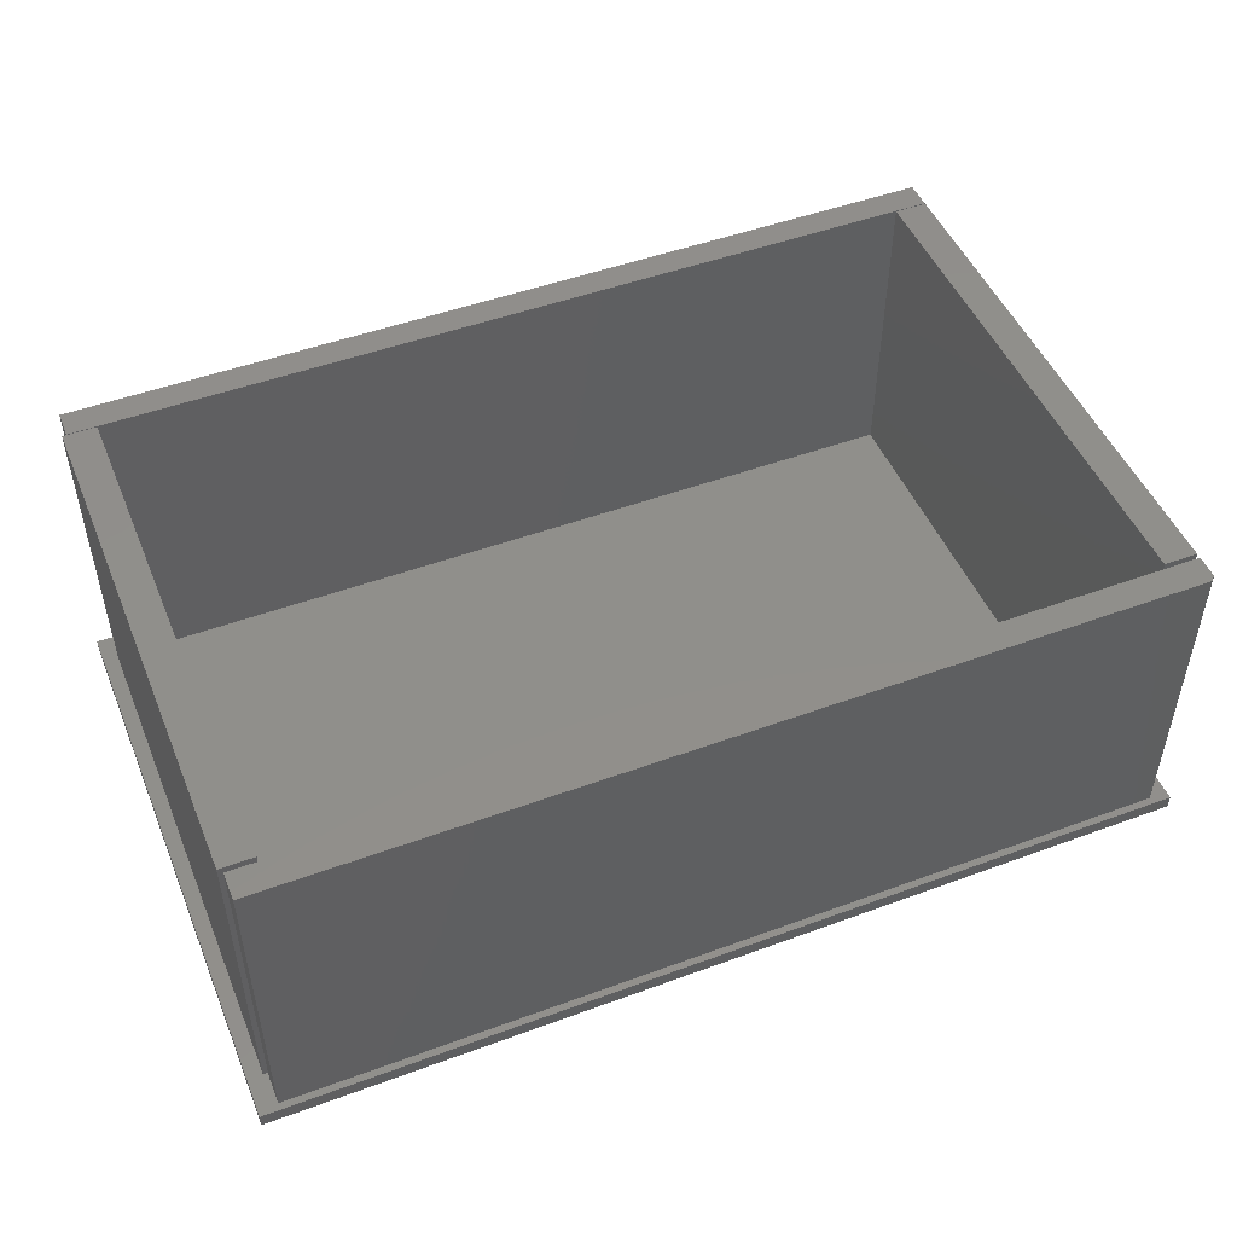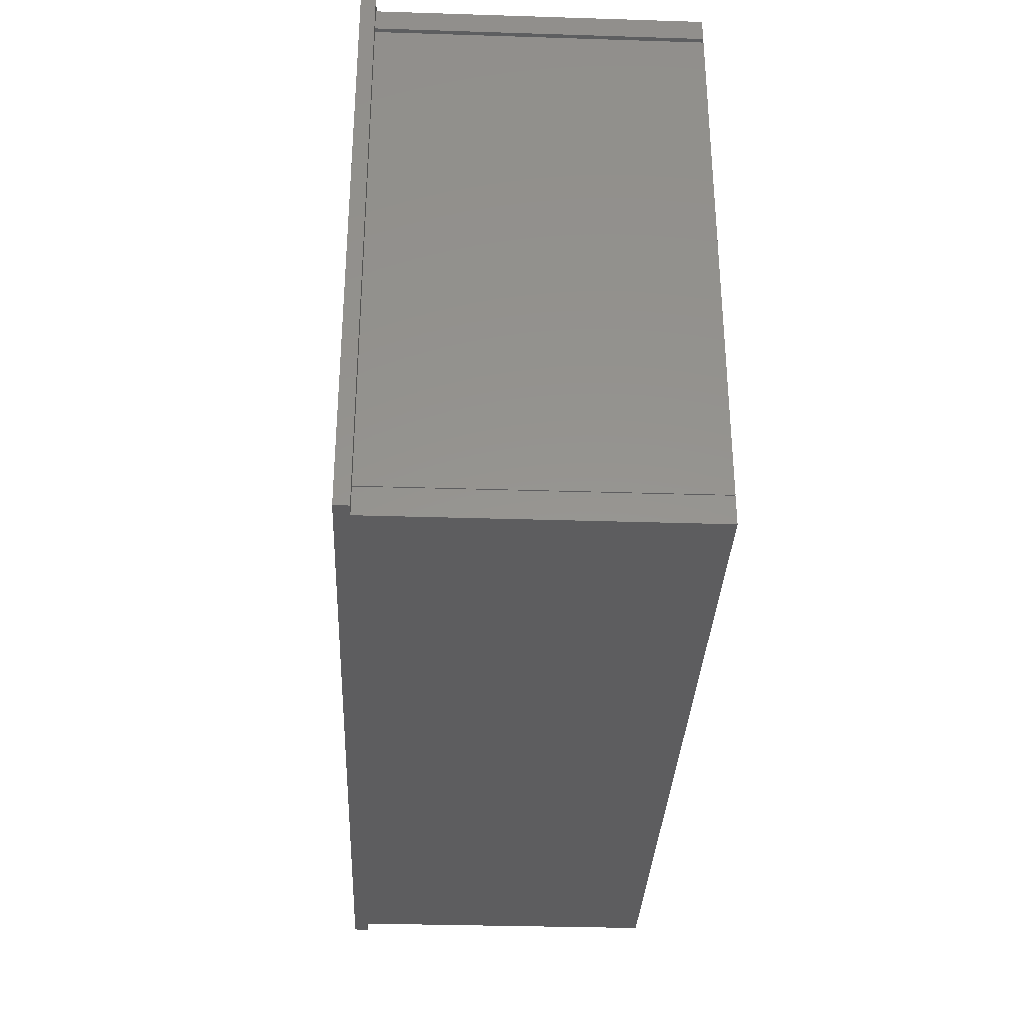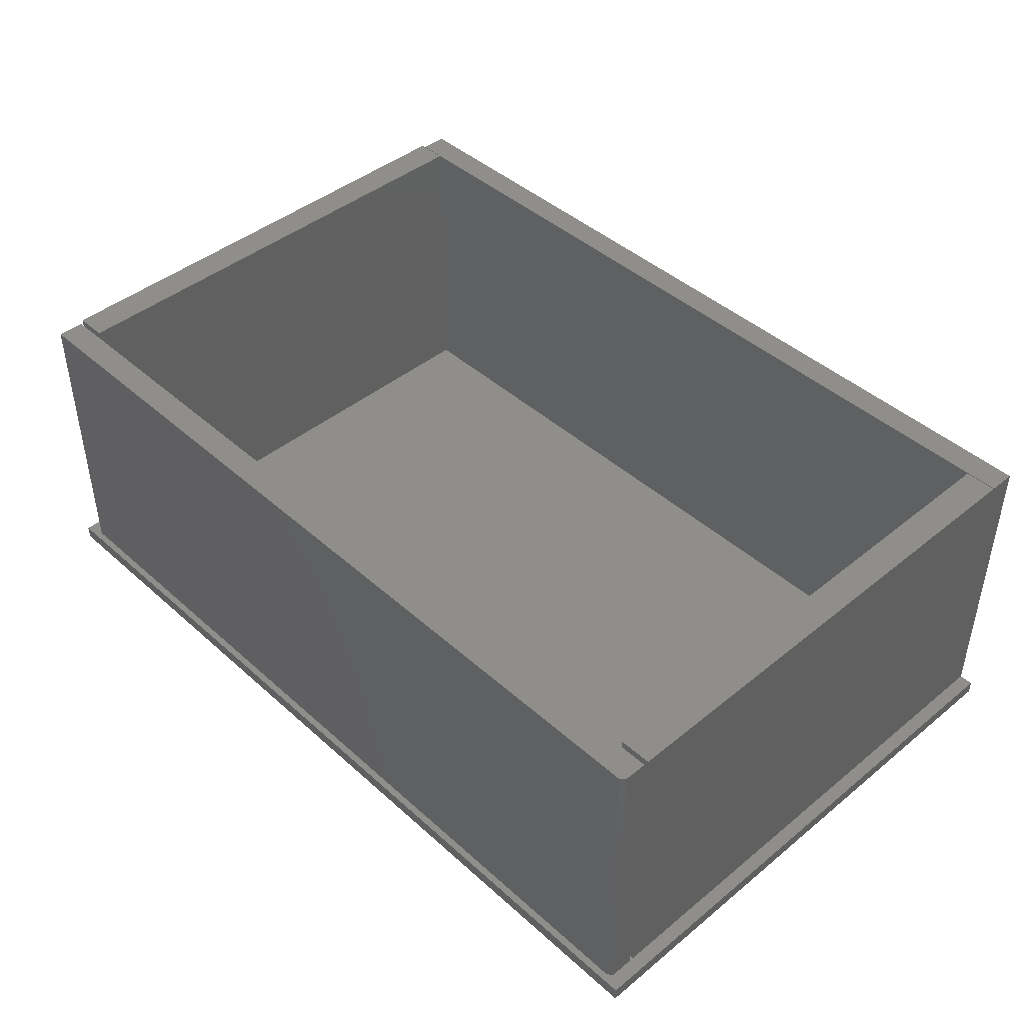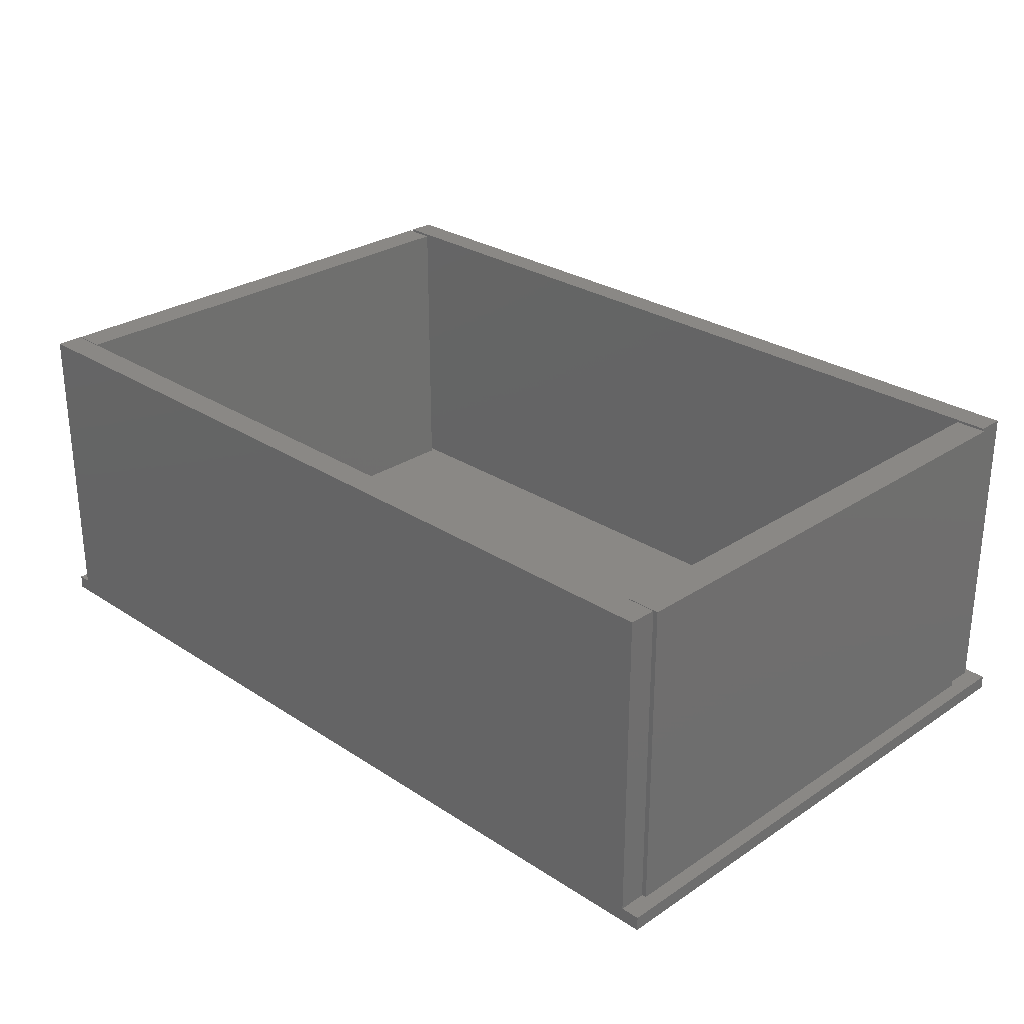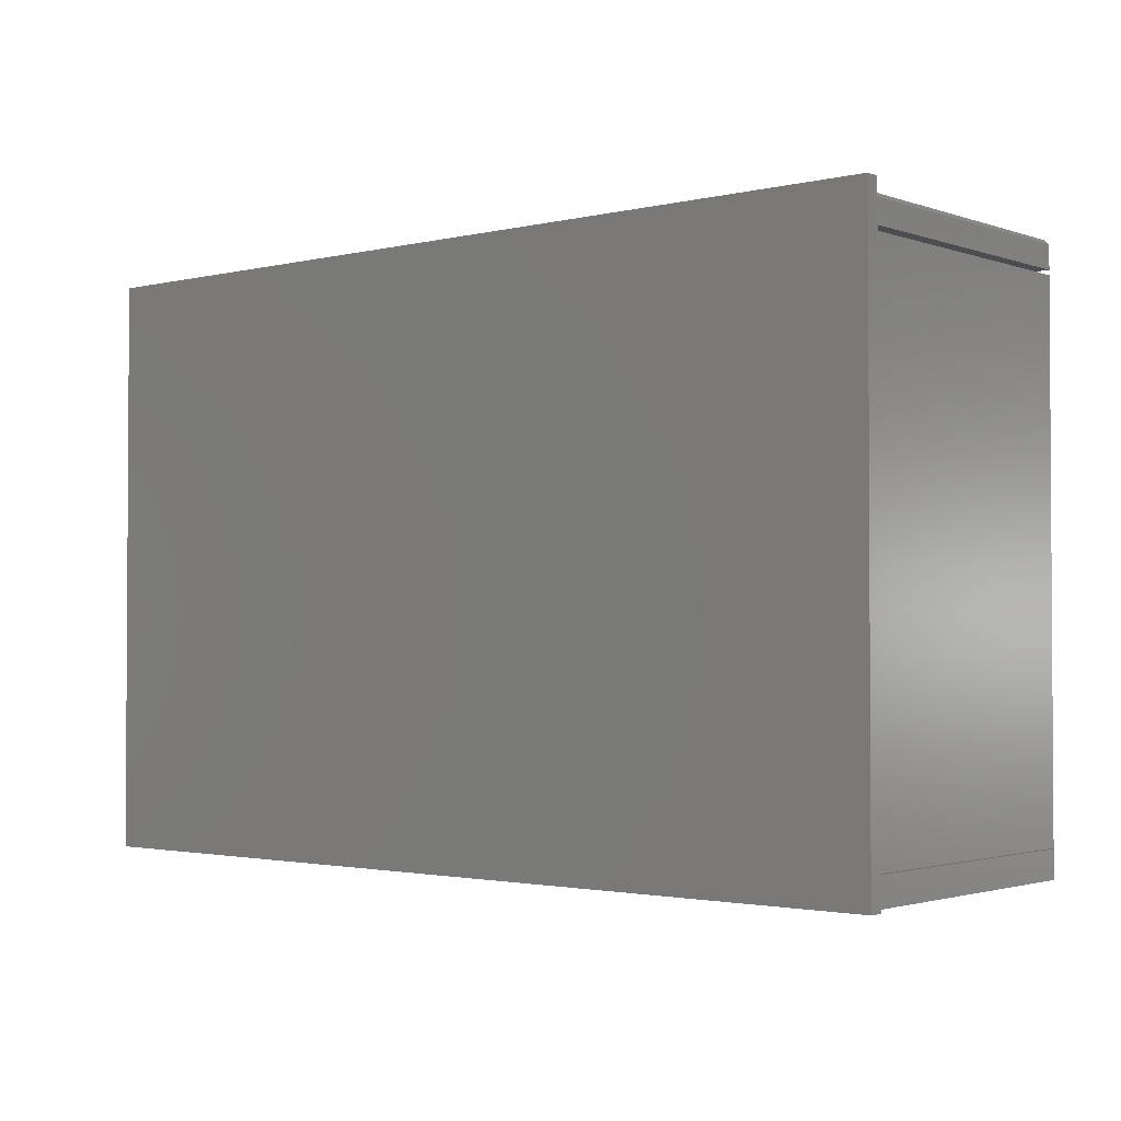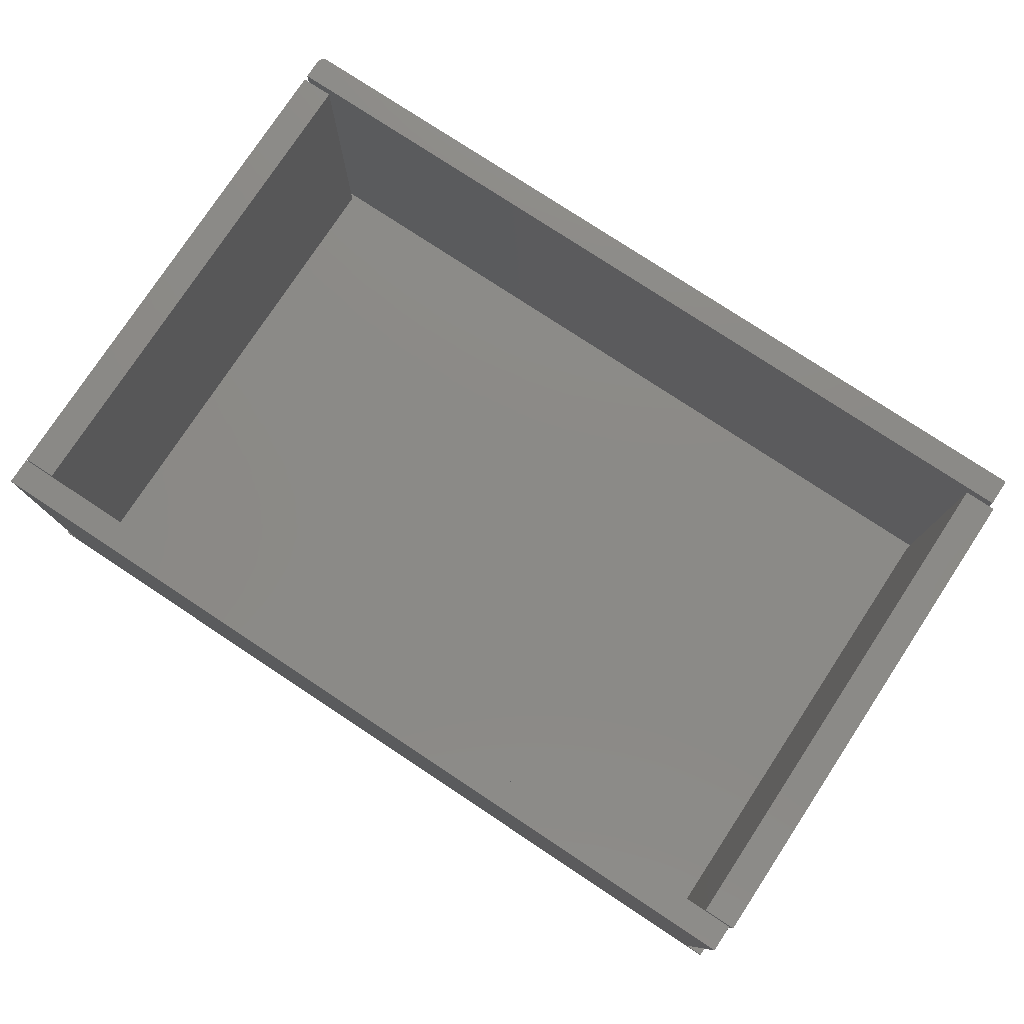
<metadata>
{"format":"stl","ext":"stl","renderer":"f3d","projection":"perspective","resolution":1024,"background":"white","views":[{"elev":49.0,"azim":157.8,"up":"+Z"},{"elev":-32.9,"azim":-92.5,"up":"+Y"},{"elev":43.8,"azim":-133.7,"up":"+Z"},{"elev":27.8,"azim":44.8,"up":"+Z"},{"elev":-2.0,"azim":-139.9,"up":"+Y"},{"elev":78.1,"azim":33.4,"up":"+Z"}]}
</metadata>
<code>
# stl→obj: 50 verts, 96 faces
v -0.75 -0.4766 0
v -0.7266 -0.4766 0.02344
v -0.75 -0.4766 0.02344
v 0.75 -0.4766 0
v 0.75 -0.4766 0.02344
v 0.7188 -0.4766 0.02344
v 0.7188 -0.4766 0.5391
v -0.7266 -0.4766 0.5391
v 0.7188 -0.4309 0.5391
v 0.6731 -0.4309 0.5391
v -0.6809 -0.4309 0.5391
v -0.7266 -0.4309 0.5391
v 0.6719 -0.4297 0.02344
v 0.7188 -0.4309 0.02344
v 0.7257 -0.4297 0.02344
v 0.6731 -0.4309 0.02344
v -0.7266 -0.4309 0.02344
v 0.6731 0.4297 0.02344
v 0.7257 0.4219 0.02344
v 0.7188 0.4297 0.02344
v 0.6719 0.4219 0.02344
v -0.6728 0.4219 0.02344
v -0.6728 -0.4297 0.02344
v -0.6809 0.4297 0.02344
v -0.7266 0.4297 0.02344
v -0.7266 0.4219 0.02344
v -0.6809 -0.4309 0.02344
v -0.7266 -0.4297 0.02344
v -0.75 0.4866 0.02344
v -0.7266 0.4675 0.02344
v -0.7188 0.4753 0.02344
v 0.7188 0.4753 0.02344
v 0.75 0.4866 0.02344
v -0.7266 0.4219 0.5391
v -0.7266 -0.4297 0.5391
v -0.6728 0.4219 0.5391
v -0.6728 -0.4297 0.5391
v -0.6809 0.4297 0.5391
v -0.7266 0.4675 0.5391
v -0.7266 0.4297 0.5391
v 0.6731 0.4297 0.5391
v 0.7188 0.4753 0.5391
v 0.7188 0.4297 0.5391
v -0.7188 0.4753 0.5391
v 0.6719 0.4219 0.5391
v 0.6719 -0.4297 0.5391
v 0.7257 0.4219 0.5391
v 0.7257 -0.4297 0.5391
v -0.75 0.4866 0
v 0.75 0.4866 0
f 1 2 3
f 4 5 6
f 7 8 6
f 6 8 2
f 6 2 4
f 4 2 1
f 8 7 9
f 8 9 10
f 8 10 11
f 8 11 12
f 13 14 15
f 13 16 14
f 3 2 17
f 18 19 20
f 18 21 19
f 22 23 13
f 22 13 21
f 22 21 18
f 22 18 24
f 22 24 25
f 22 25 26
f 27 16 13
f 27 13 23
f 27 23 28
f 27 28 17
f 5 19 15
f 5 15 14
f 5 14 6
f 29 3 17
f 29 17 28
f 29 28 26
f 29 26 25
f 29 25 30
f 29 30 31
f 29 31 32
f 29 32 33
f 33 32 20
f 33 20 19
f 33 19 5
f 17 2 12
f 12 2 8
f 11 27 12
f 12 27 17
f 10 16 11
f 11 16 27
f 9 14 10
f 10 14 16
f 6 14 7
f 7 14 9
f 34 26 35
f 35 26 28
f 22 26 36
f 36 26 34
f 37 23 36
f 36 23 22
f 28 23 35
f 35 23 37
f 35 37 34
f 34 37 36
f 38 39 40
f 38 41 39
f 41 42 39
f 41 43 42
f 39 42 44
f 30 25 39
f 39 25 40
f 42 32 44
f 44 32 31
f 31 30 44
f 44 30 39
f 20 32 43
f 43 32 42
f 41 18 43
f 43 18 20
f 38 24 41
f 41 24 18
f 40 25 38
f 38 25 24
f 45 21 46
f 46 21 13
f 19 21 47
f 47 21 45
f 48 15 47
f 47 15 19
f 13 15 46
f 46 15 48
f 46 48 45
f 45 48 47
f 1 49 4
f 4 49 50
f 29 49 3
f 3 49 1
f 33 50 29
f 29 50 49
f 5 4 33
f 33 4 50

</code>
